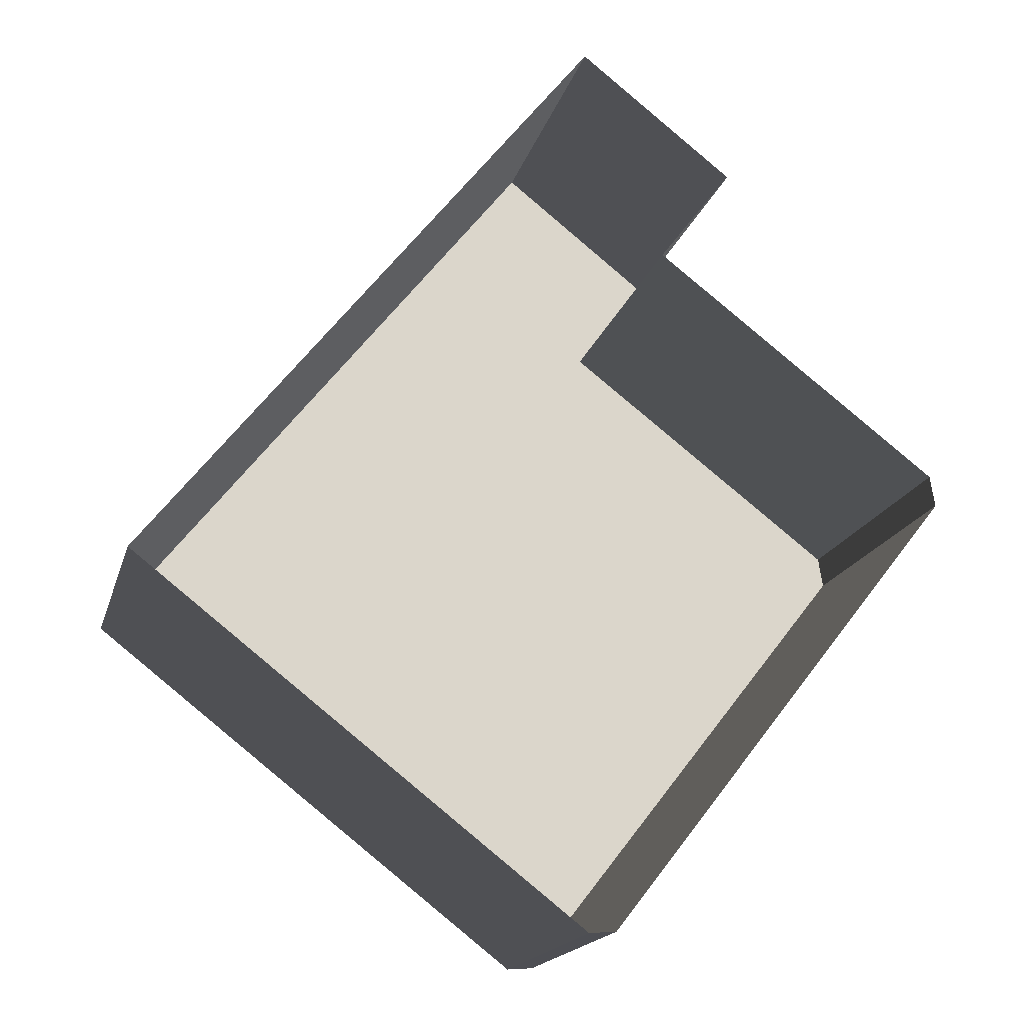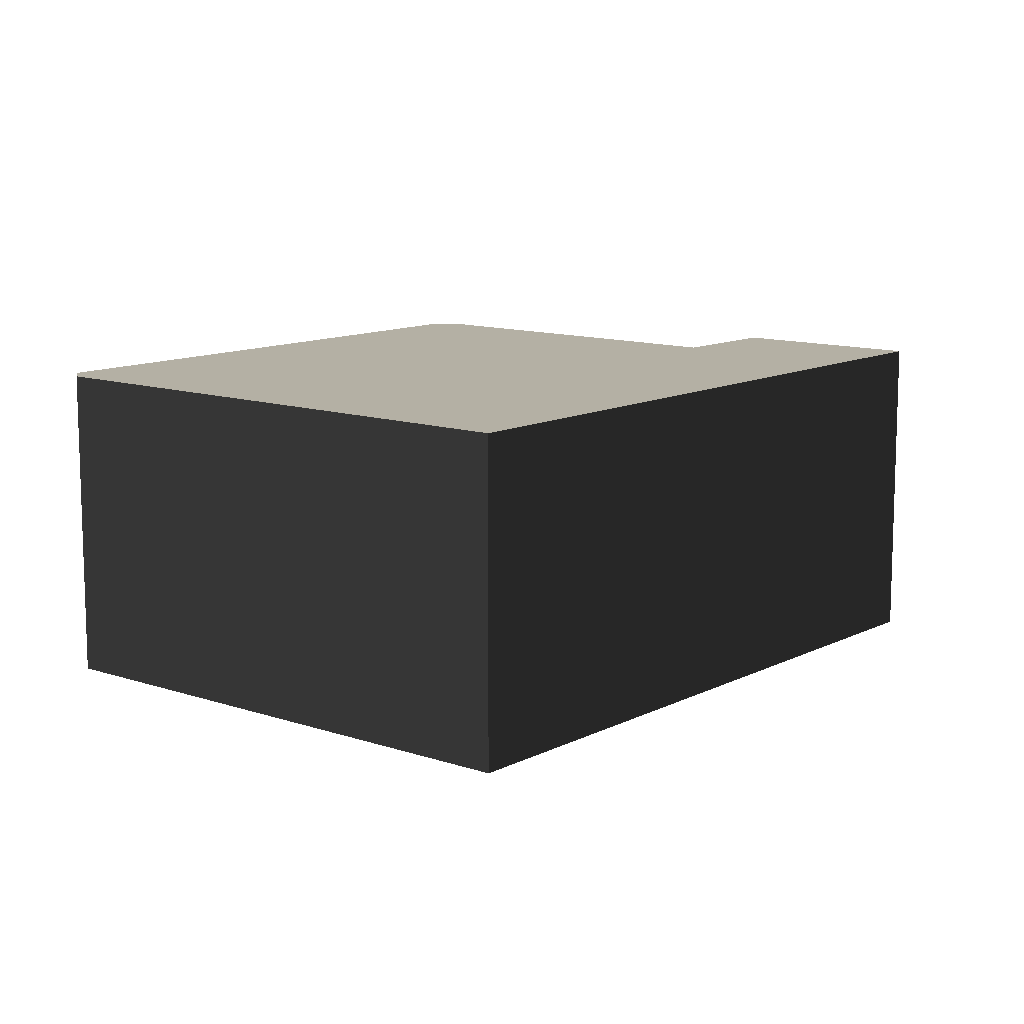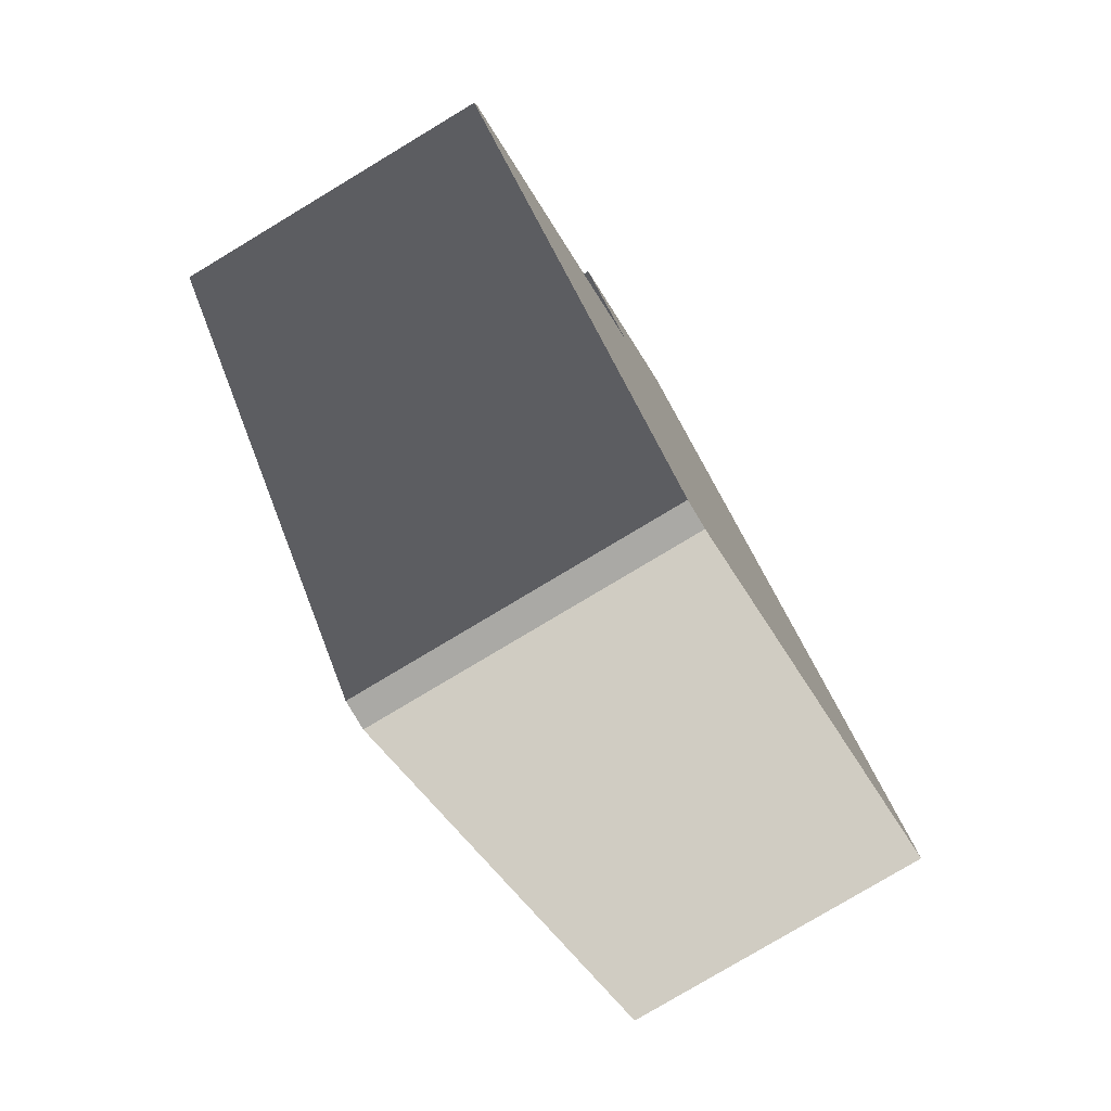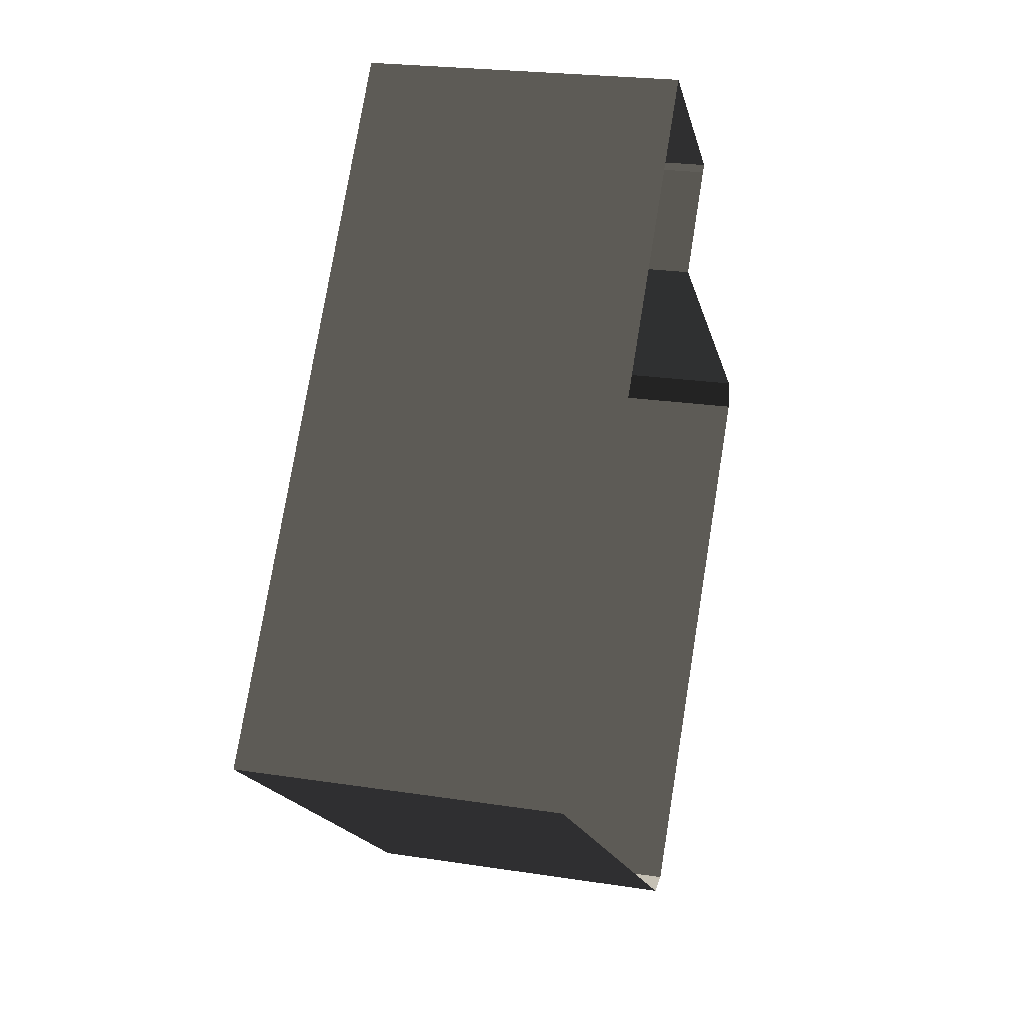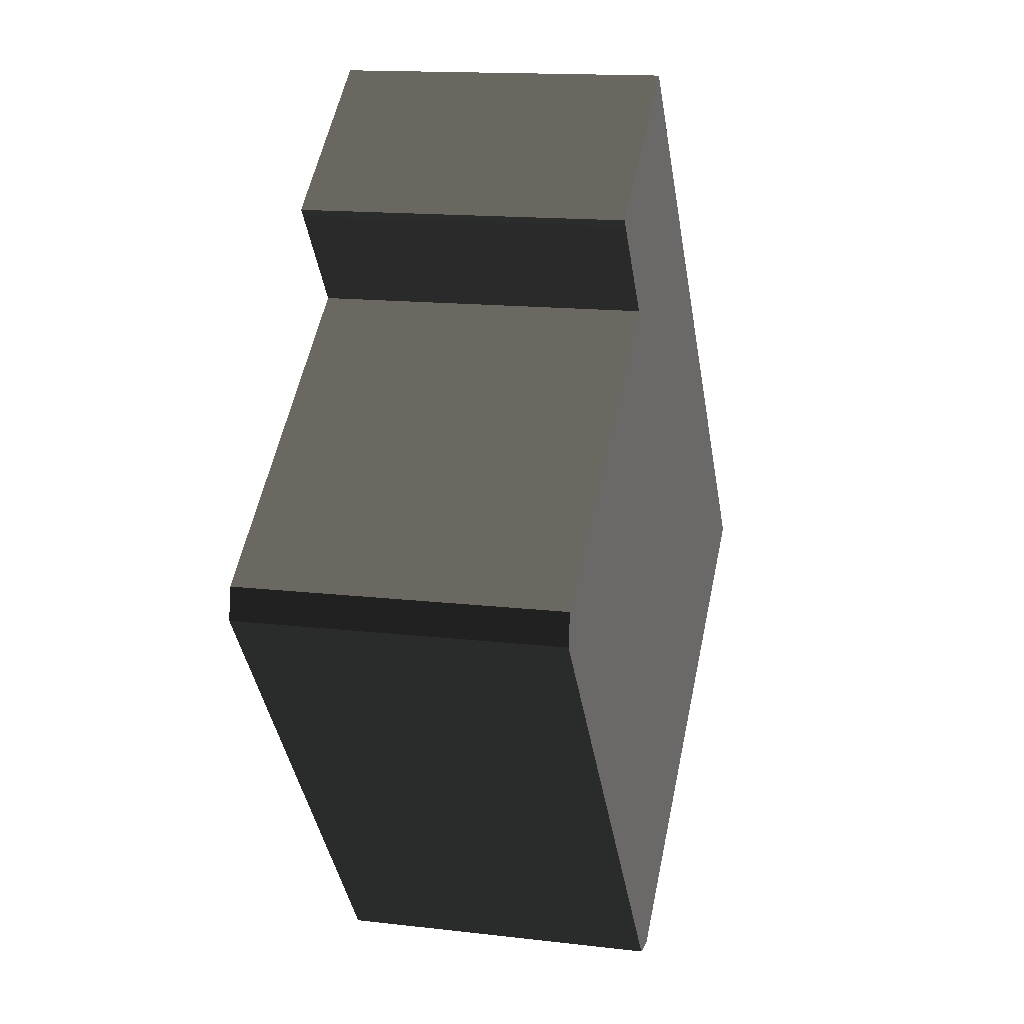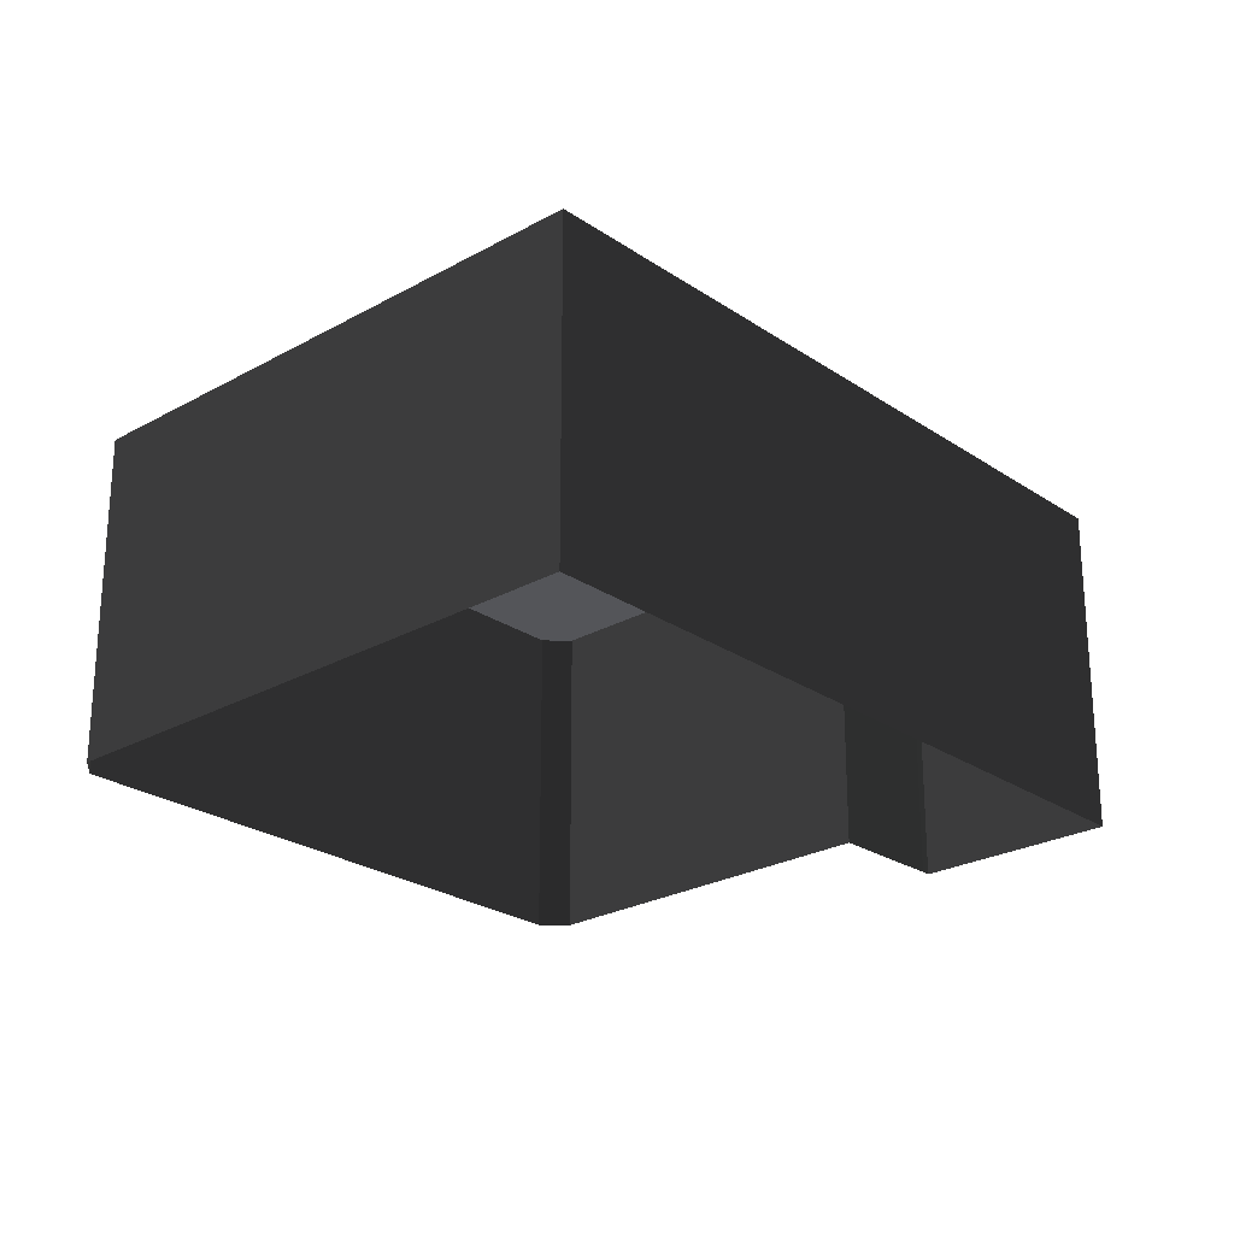
<metadata>
{"format":"obj","ext":"obj","renderer":"f3d","projection":"perspective","resolution":1024,"background":"white","views":[{"elev":-17.4,"azim":-14.1,"up":"+Z"},{"elev":11.5,"azim":-102.5,"up":"+Y"},{"elev":-78.9,"azim":121.0,"up":"+Z"},{"elev":22.4,"azim":-74.9,"up":"+Z"},{"elev":14.4,"azim":104.6,"up":"+Z"},{"elev":-24.7,"azim":-99.7,"up":"+Y"}]}
</metadata>
<code>
v  1.156 0 -15.23
v  -13.65 0 -3.756
v  1.156 10.5 -15.23
v  -13.65 10.5 -3.756
v  2.046 0 -15.16
v  2.046 10.5 -15.16
v  13.65 0 -0.335
v  13.65 10.5 -0.335
v  13.49 0 0.695
v  13.49 10.5 0.695
v  4.015 0 7.975
v  4.015 10.5 7.975
v  6.274 0 10.96
v  6.274 10.5 10.96
v  6.455 0 11.19
v  6.455 10.5 11.19
v  1.315 0 15.23
v  1.315 10.5 15.23
g BuildingMaster_1977194028984462928300000000_0
f 1 2 3
f 2 4 3
f 5 1 6
f 1 3 6
f 7 5 8
f 5 6 8
f 9 7 10
f 7 8 10
f 11 9 12
f 9 10 12
f 13 11 14
f 11 12 14
f 15 13 16
f 13 14 16
f 17 15 18
f 15 16 18
f 2 17 4
f 17 18 4
g BuildingMaster_1977194028984462928300000000_1
f 18 16 14
f 12 10 8
f 12 6 3
f 18 12 4
f 3 4 12
f 14 12 18
f 8 6 12

</code>
